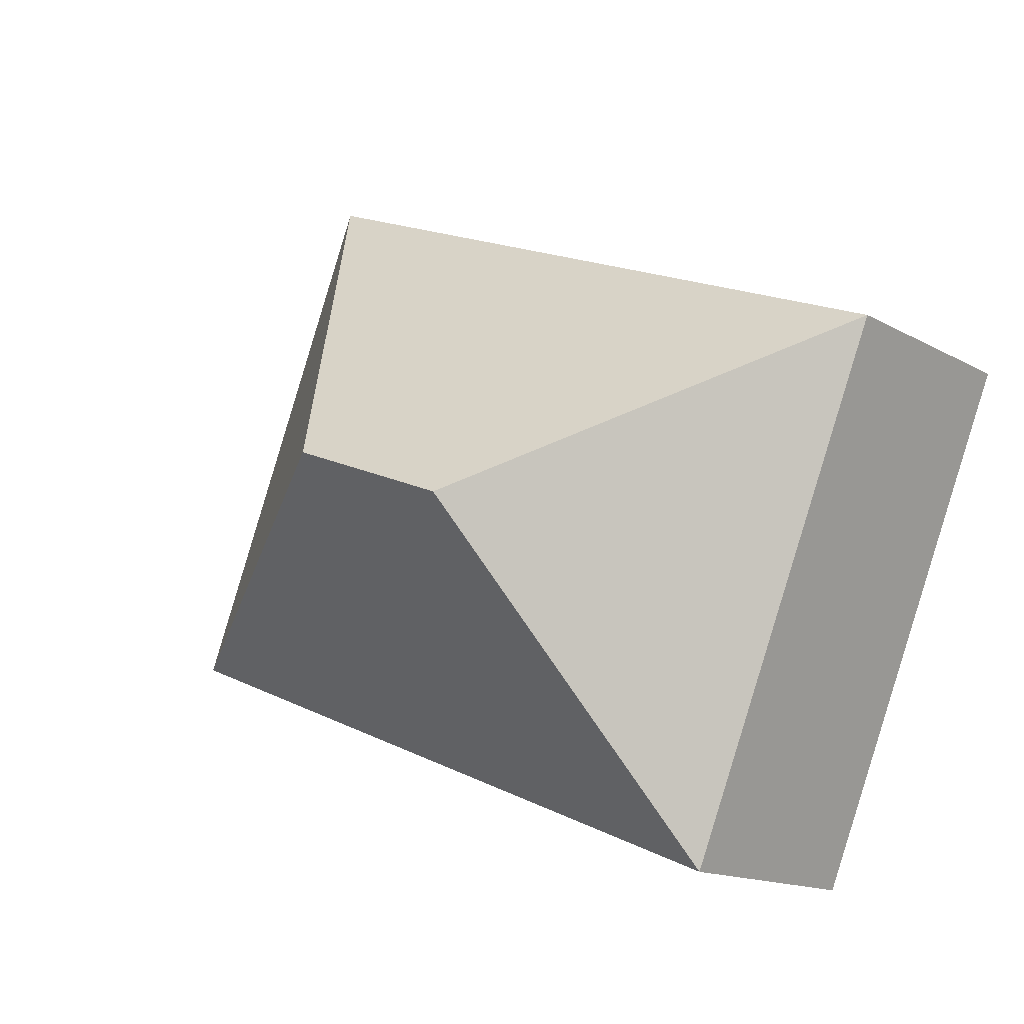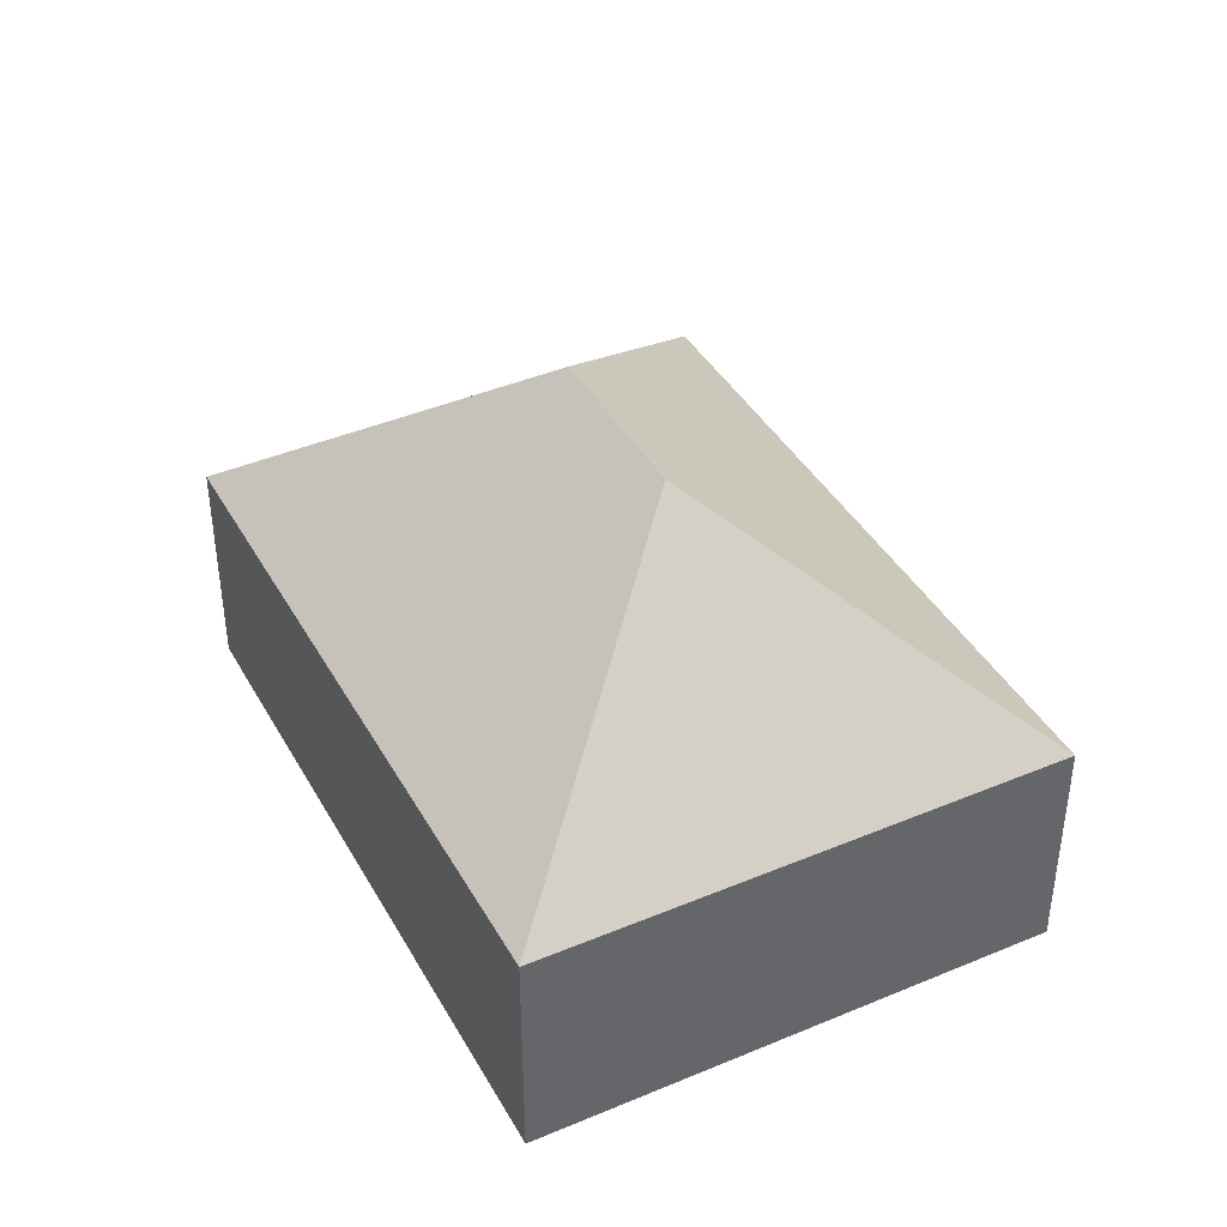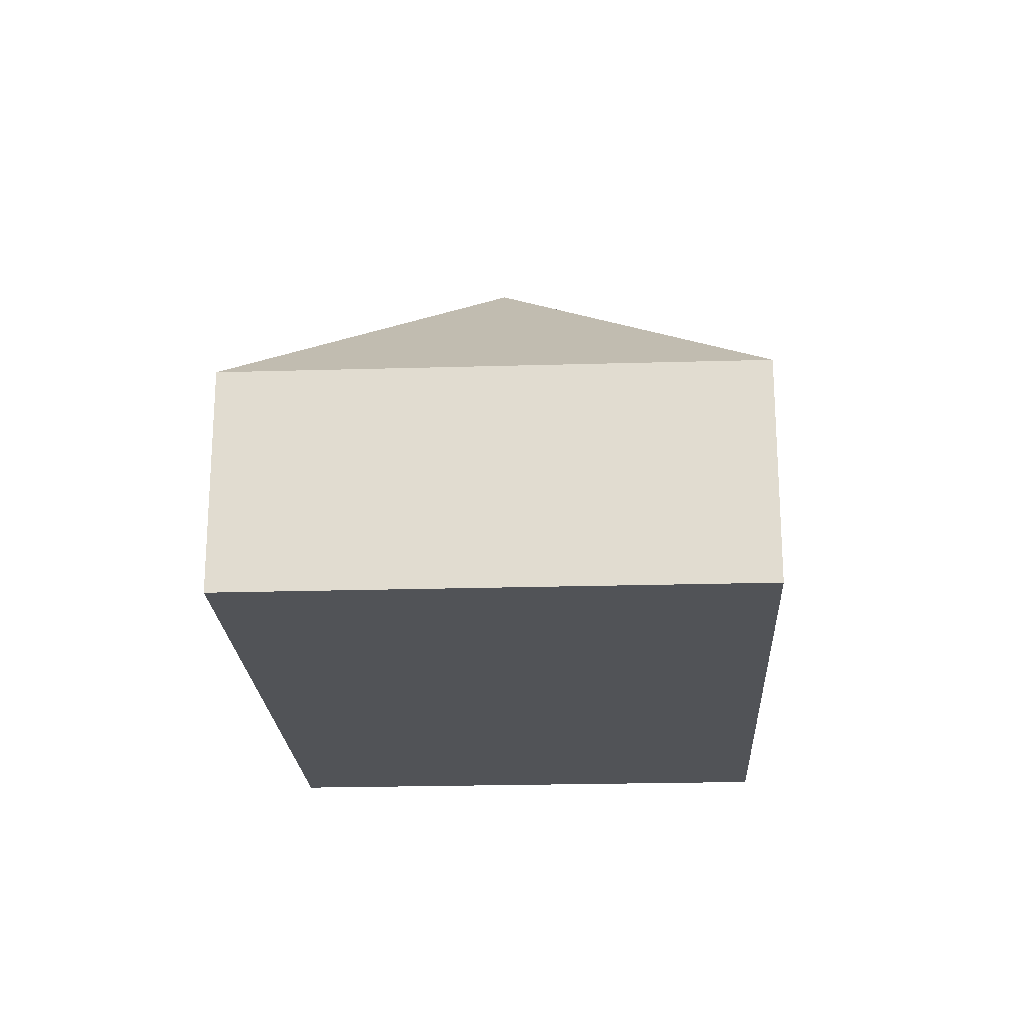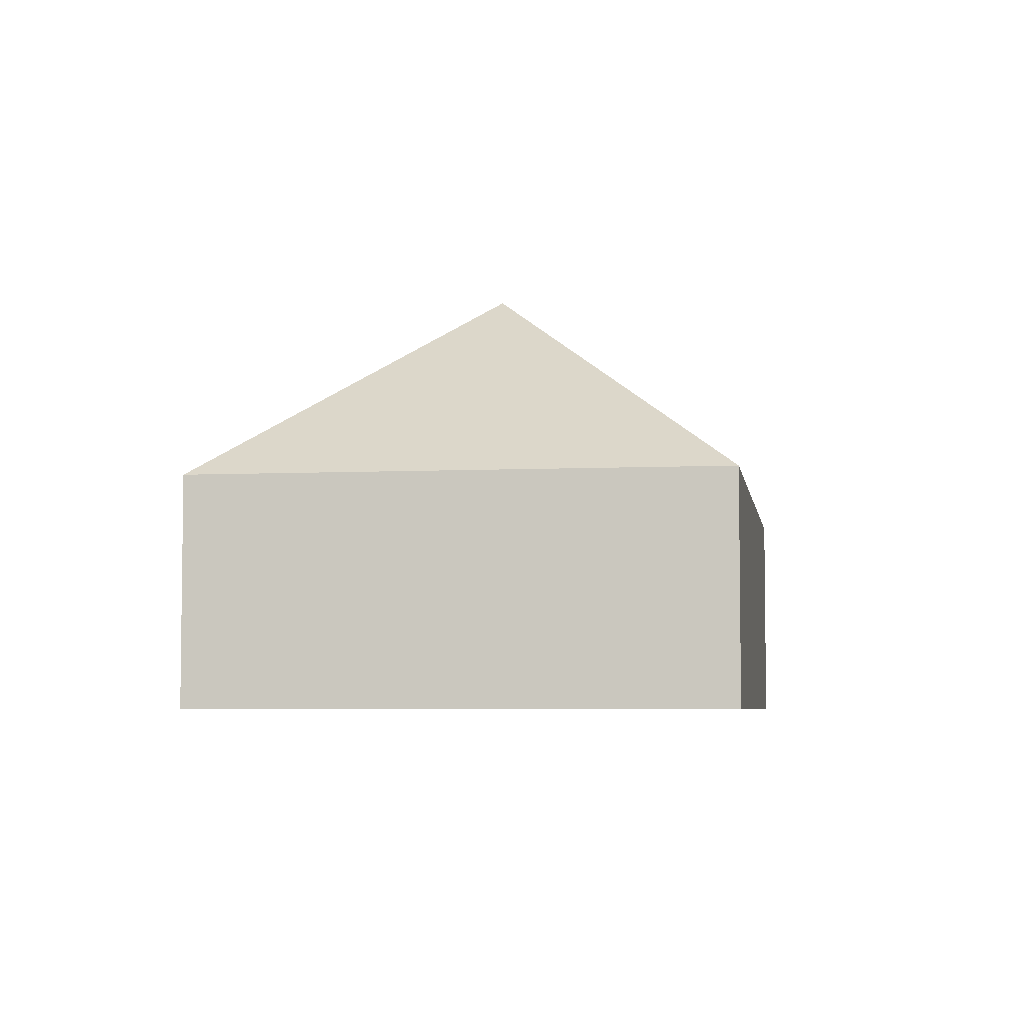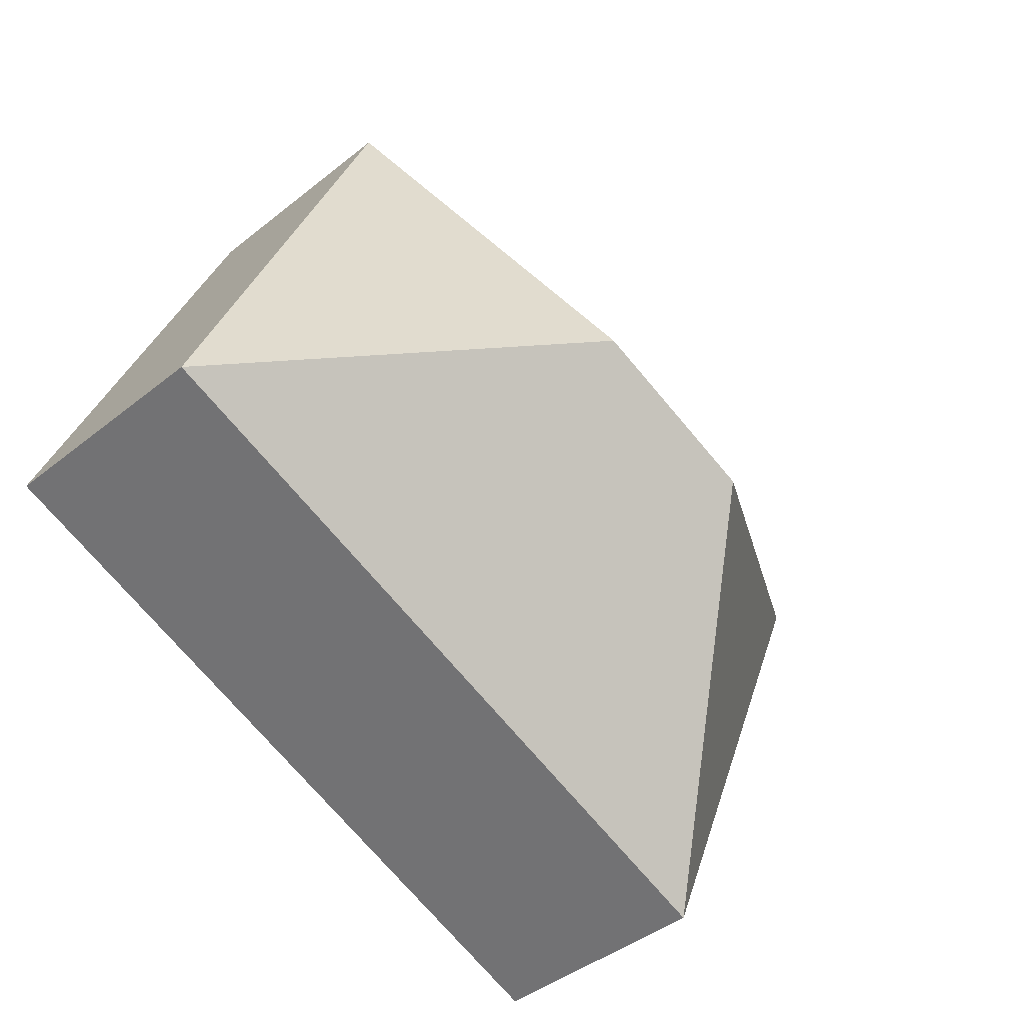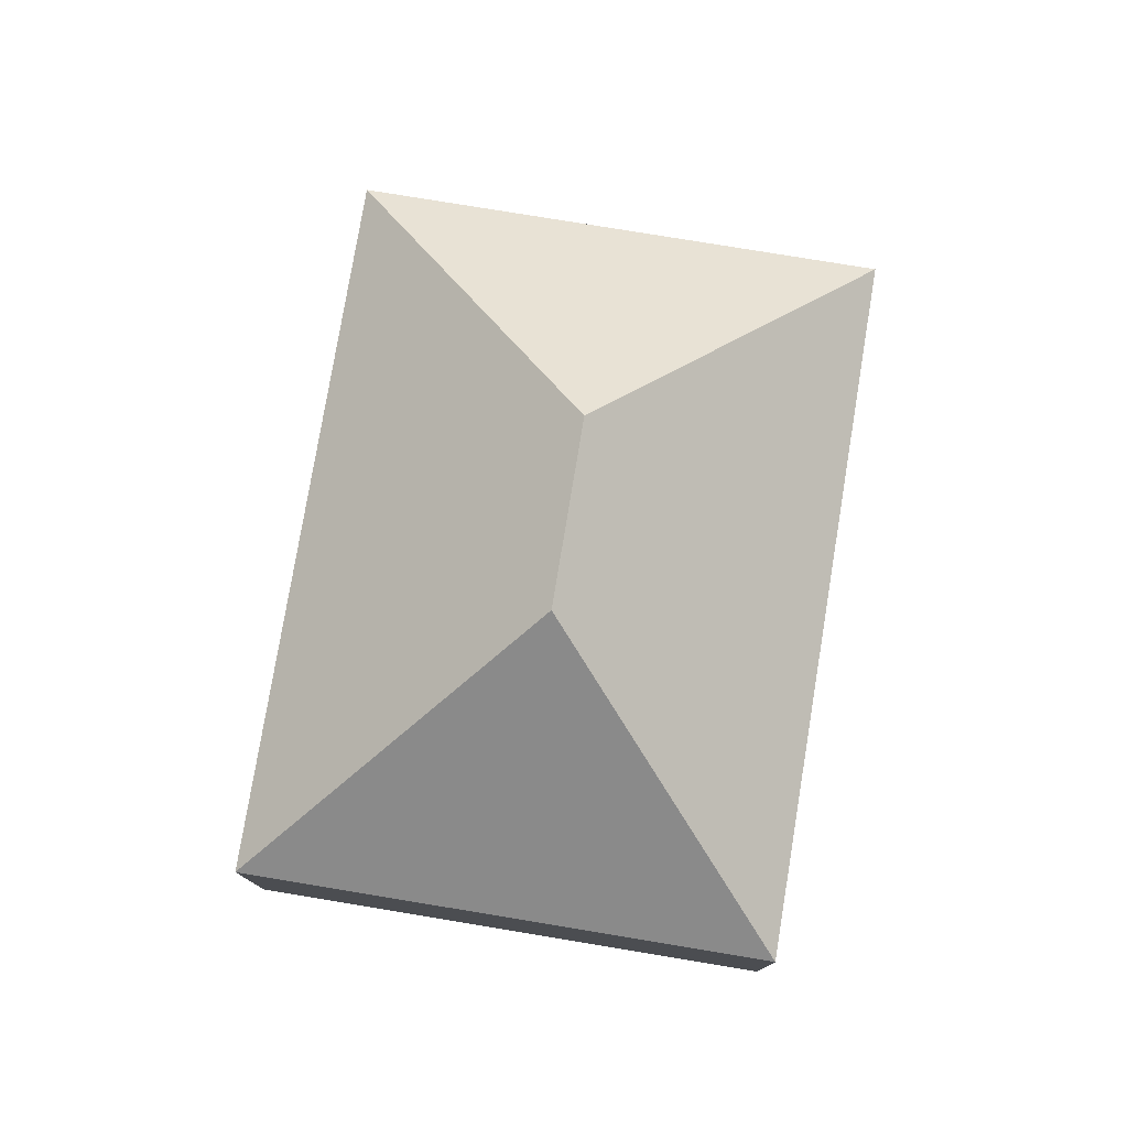
<metadata>
{"format":"obj","ext":"obj","renderer":"f3d","projection":"perspective","resolution":1024,"background":"white","views":[{"elev":-14.8,"azim":-140.0,"up":"+Z"},{"elev":40.7,"azim":40.8,"up":"+Y"},{"elev":-21.8,"azim":-109.2,"up":"+Y"},{"elev":-5.2,"azim":76.4,"up":"+Y"},{"elev":-42.1,"azim":133.9,"up":"+Z"},{"elev":77.9,"azim":77.2,"up":"+Y"}]}
</metadata>
<code>
o CG10_500_042071_0008
v 301.5 75 -178.8
v 80.85 75 -268.7
v 128.6 145 -154.5
v 185.9 145 -131.2
v 13.85 75 -104.2
v 234.5 75 -14.3
v 301.5 0 -178.8
v 80.85 0 -268.7
v 13.85 0 -104.2
v 234.5 0 -14.3
f 5 2 3
f 5 6 4 3
f 6 1 4
f 1 2 3 4
f 7 8 9 10
f 1 7 8 2
f 2 8 9 5
f 5 9 10 6
f 6 10 7 1

</code>
